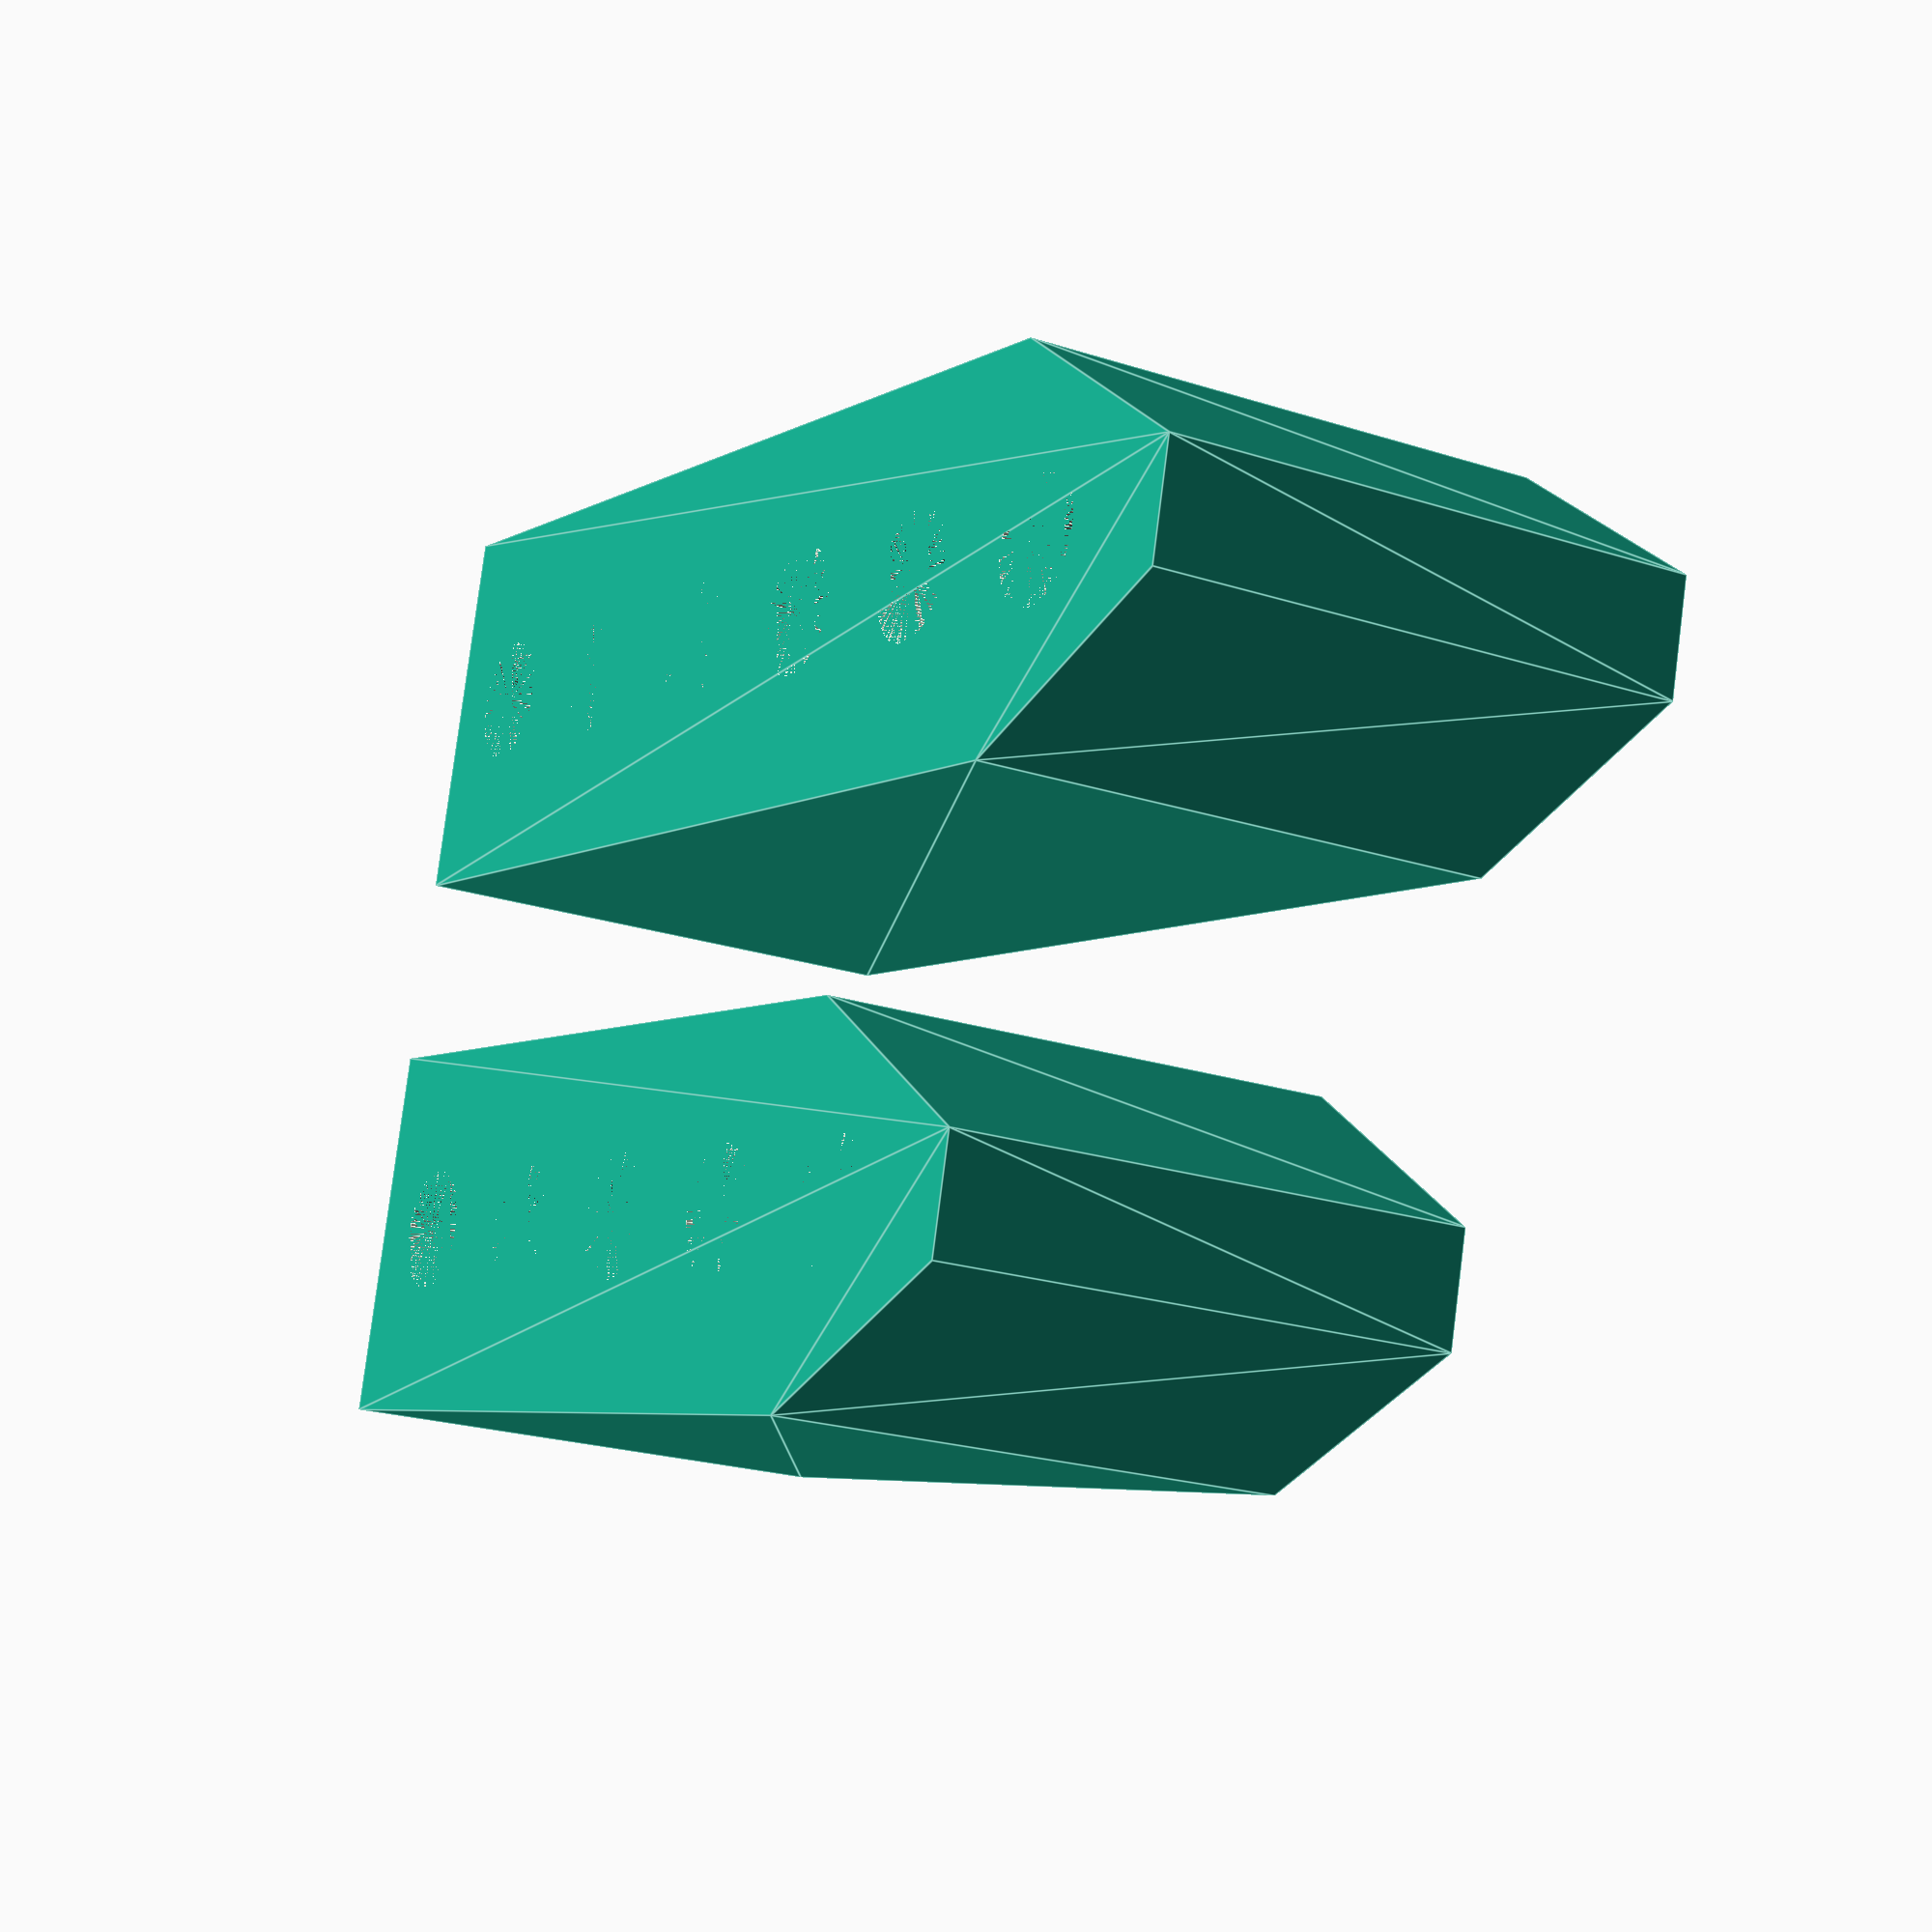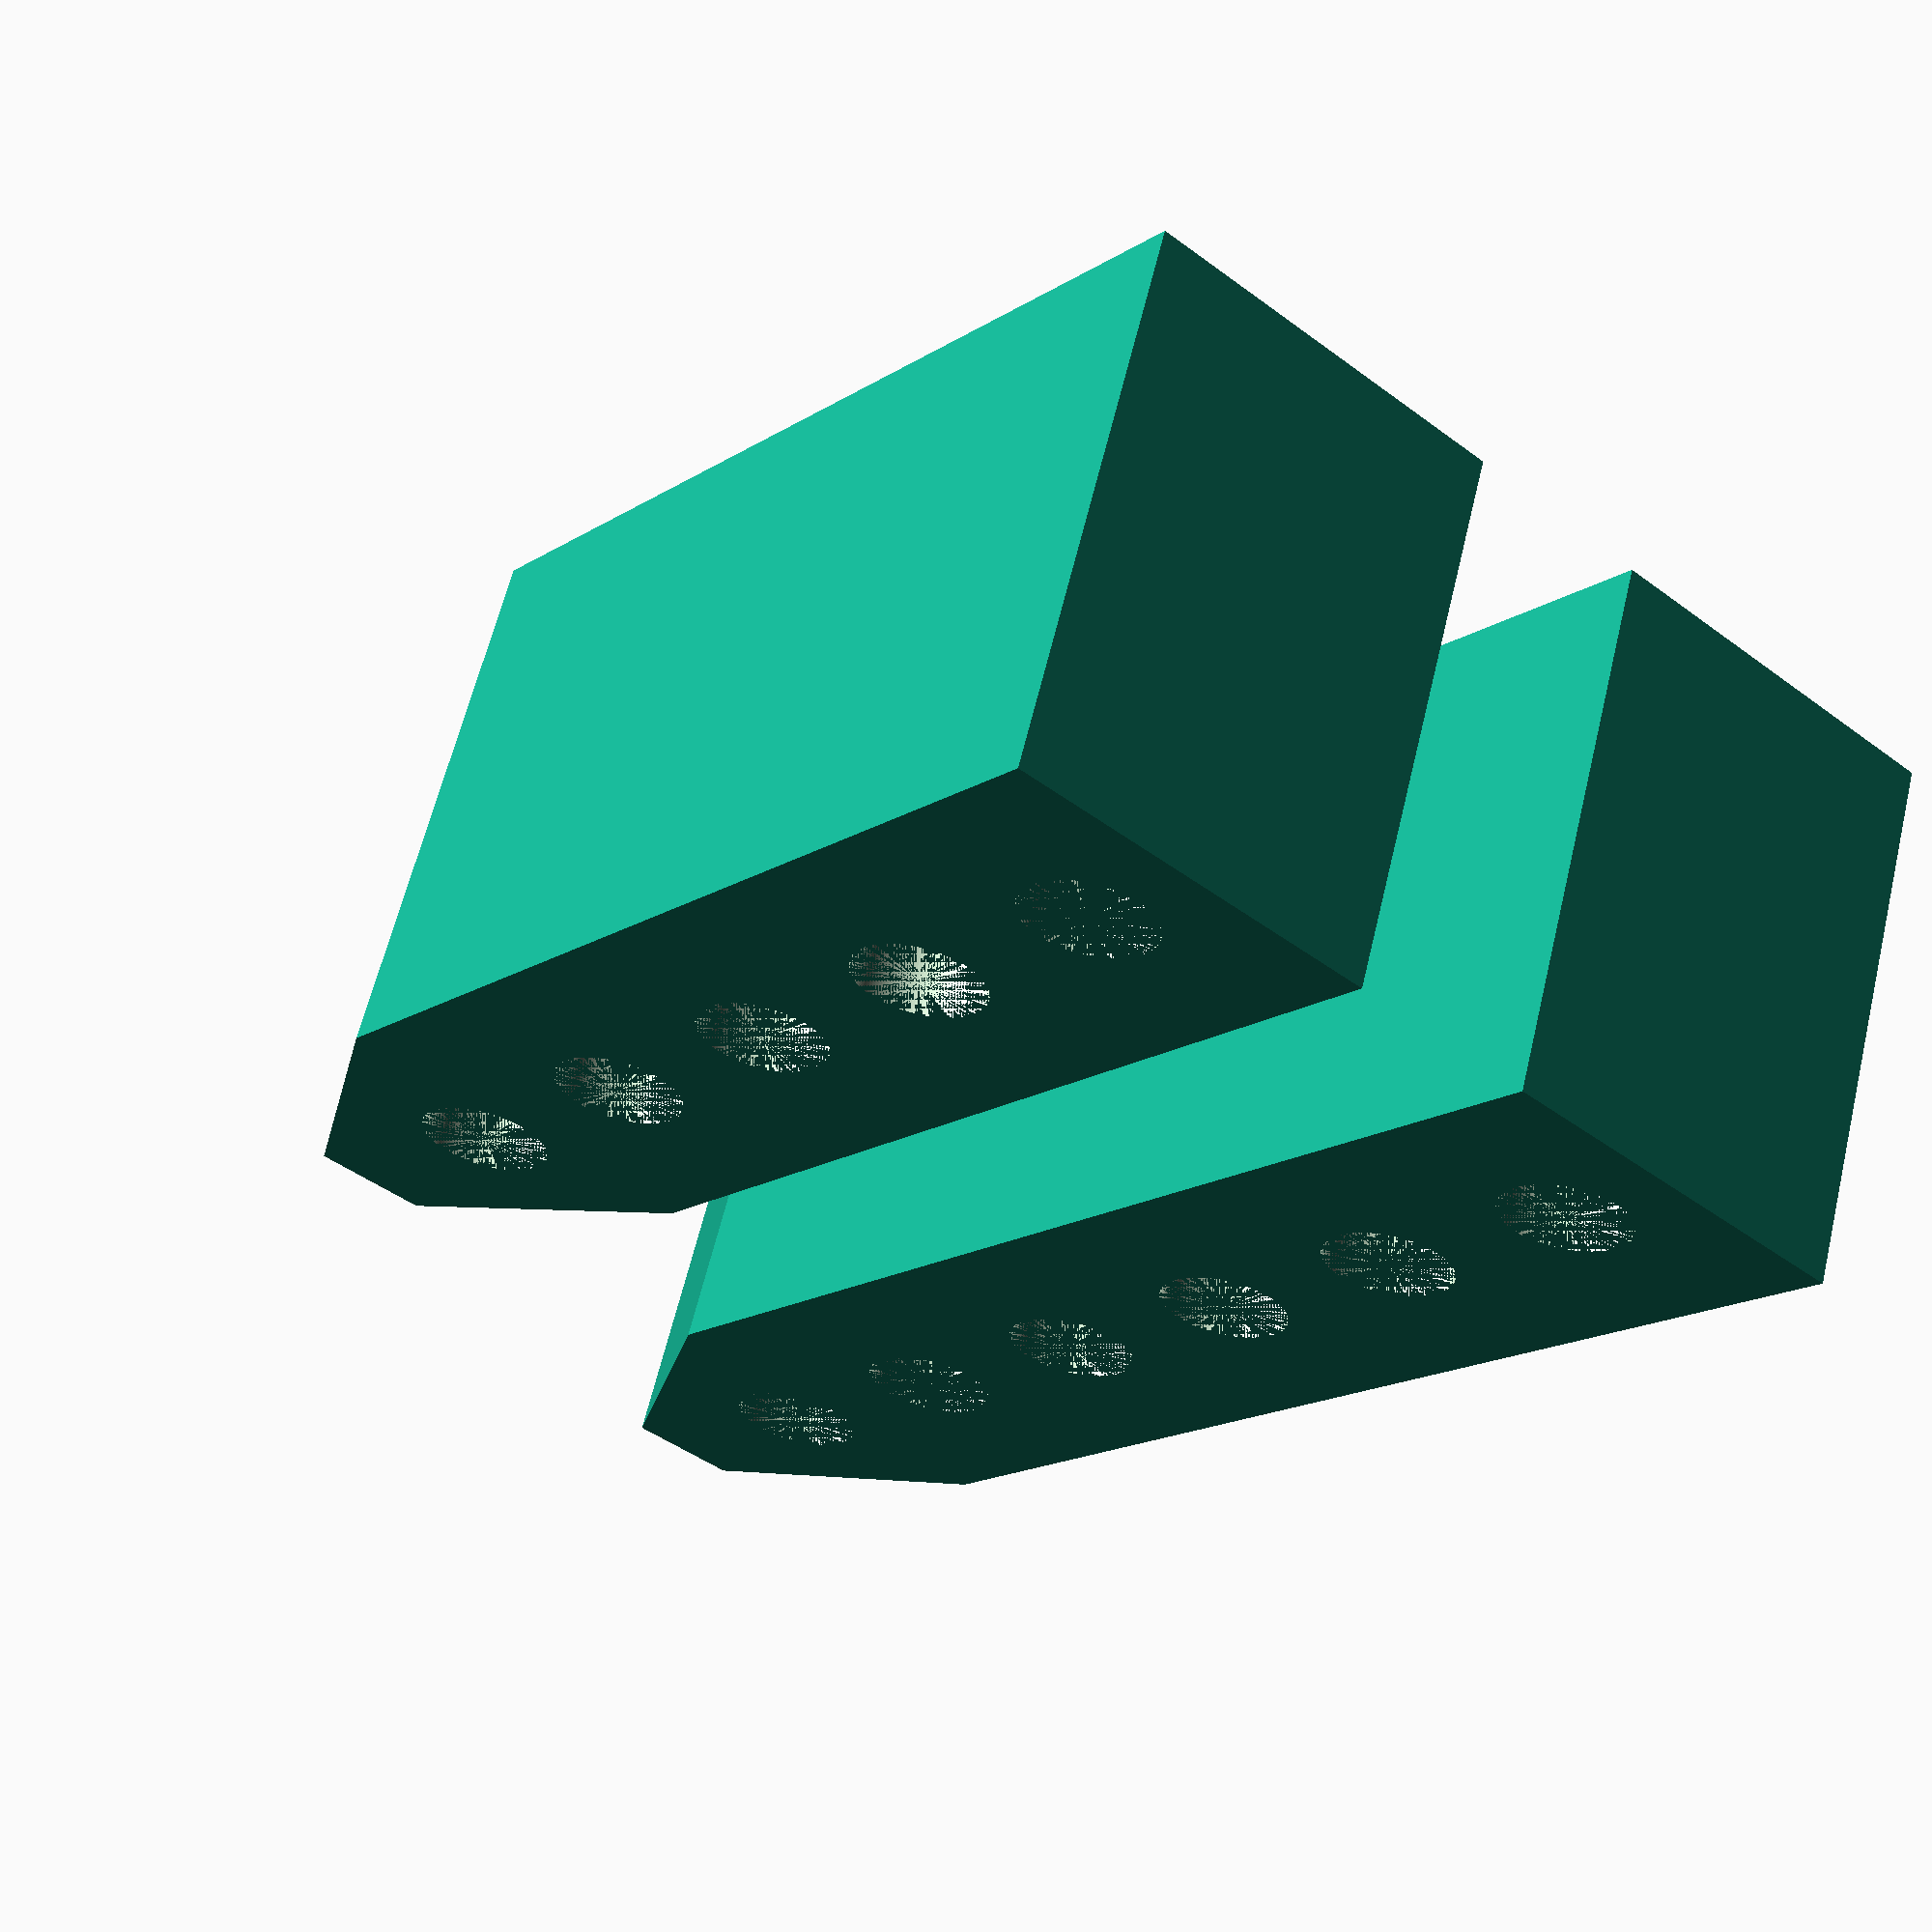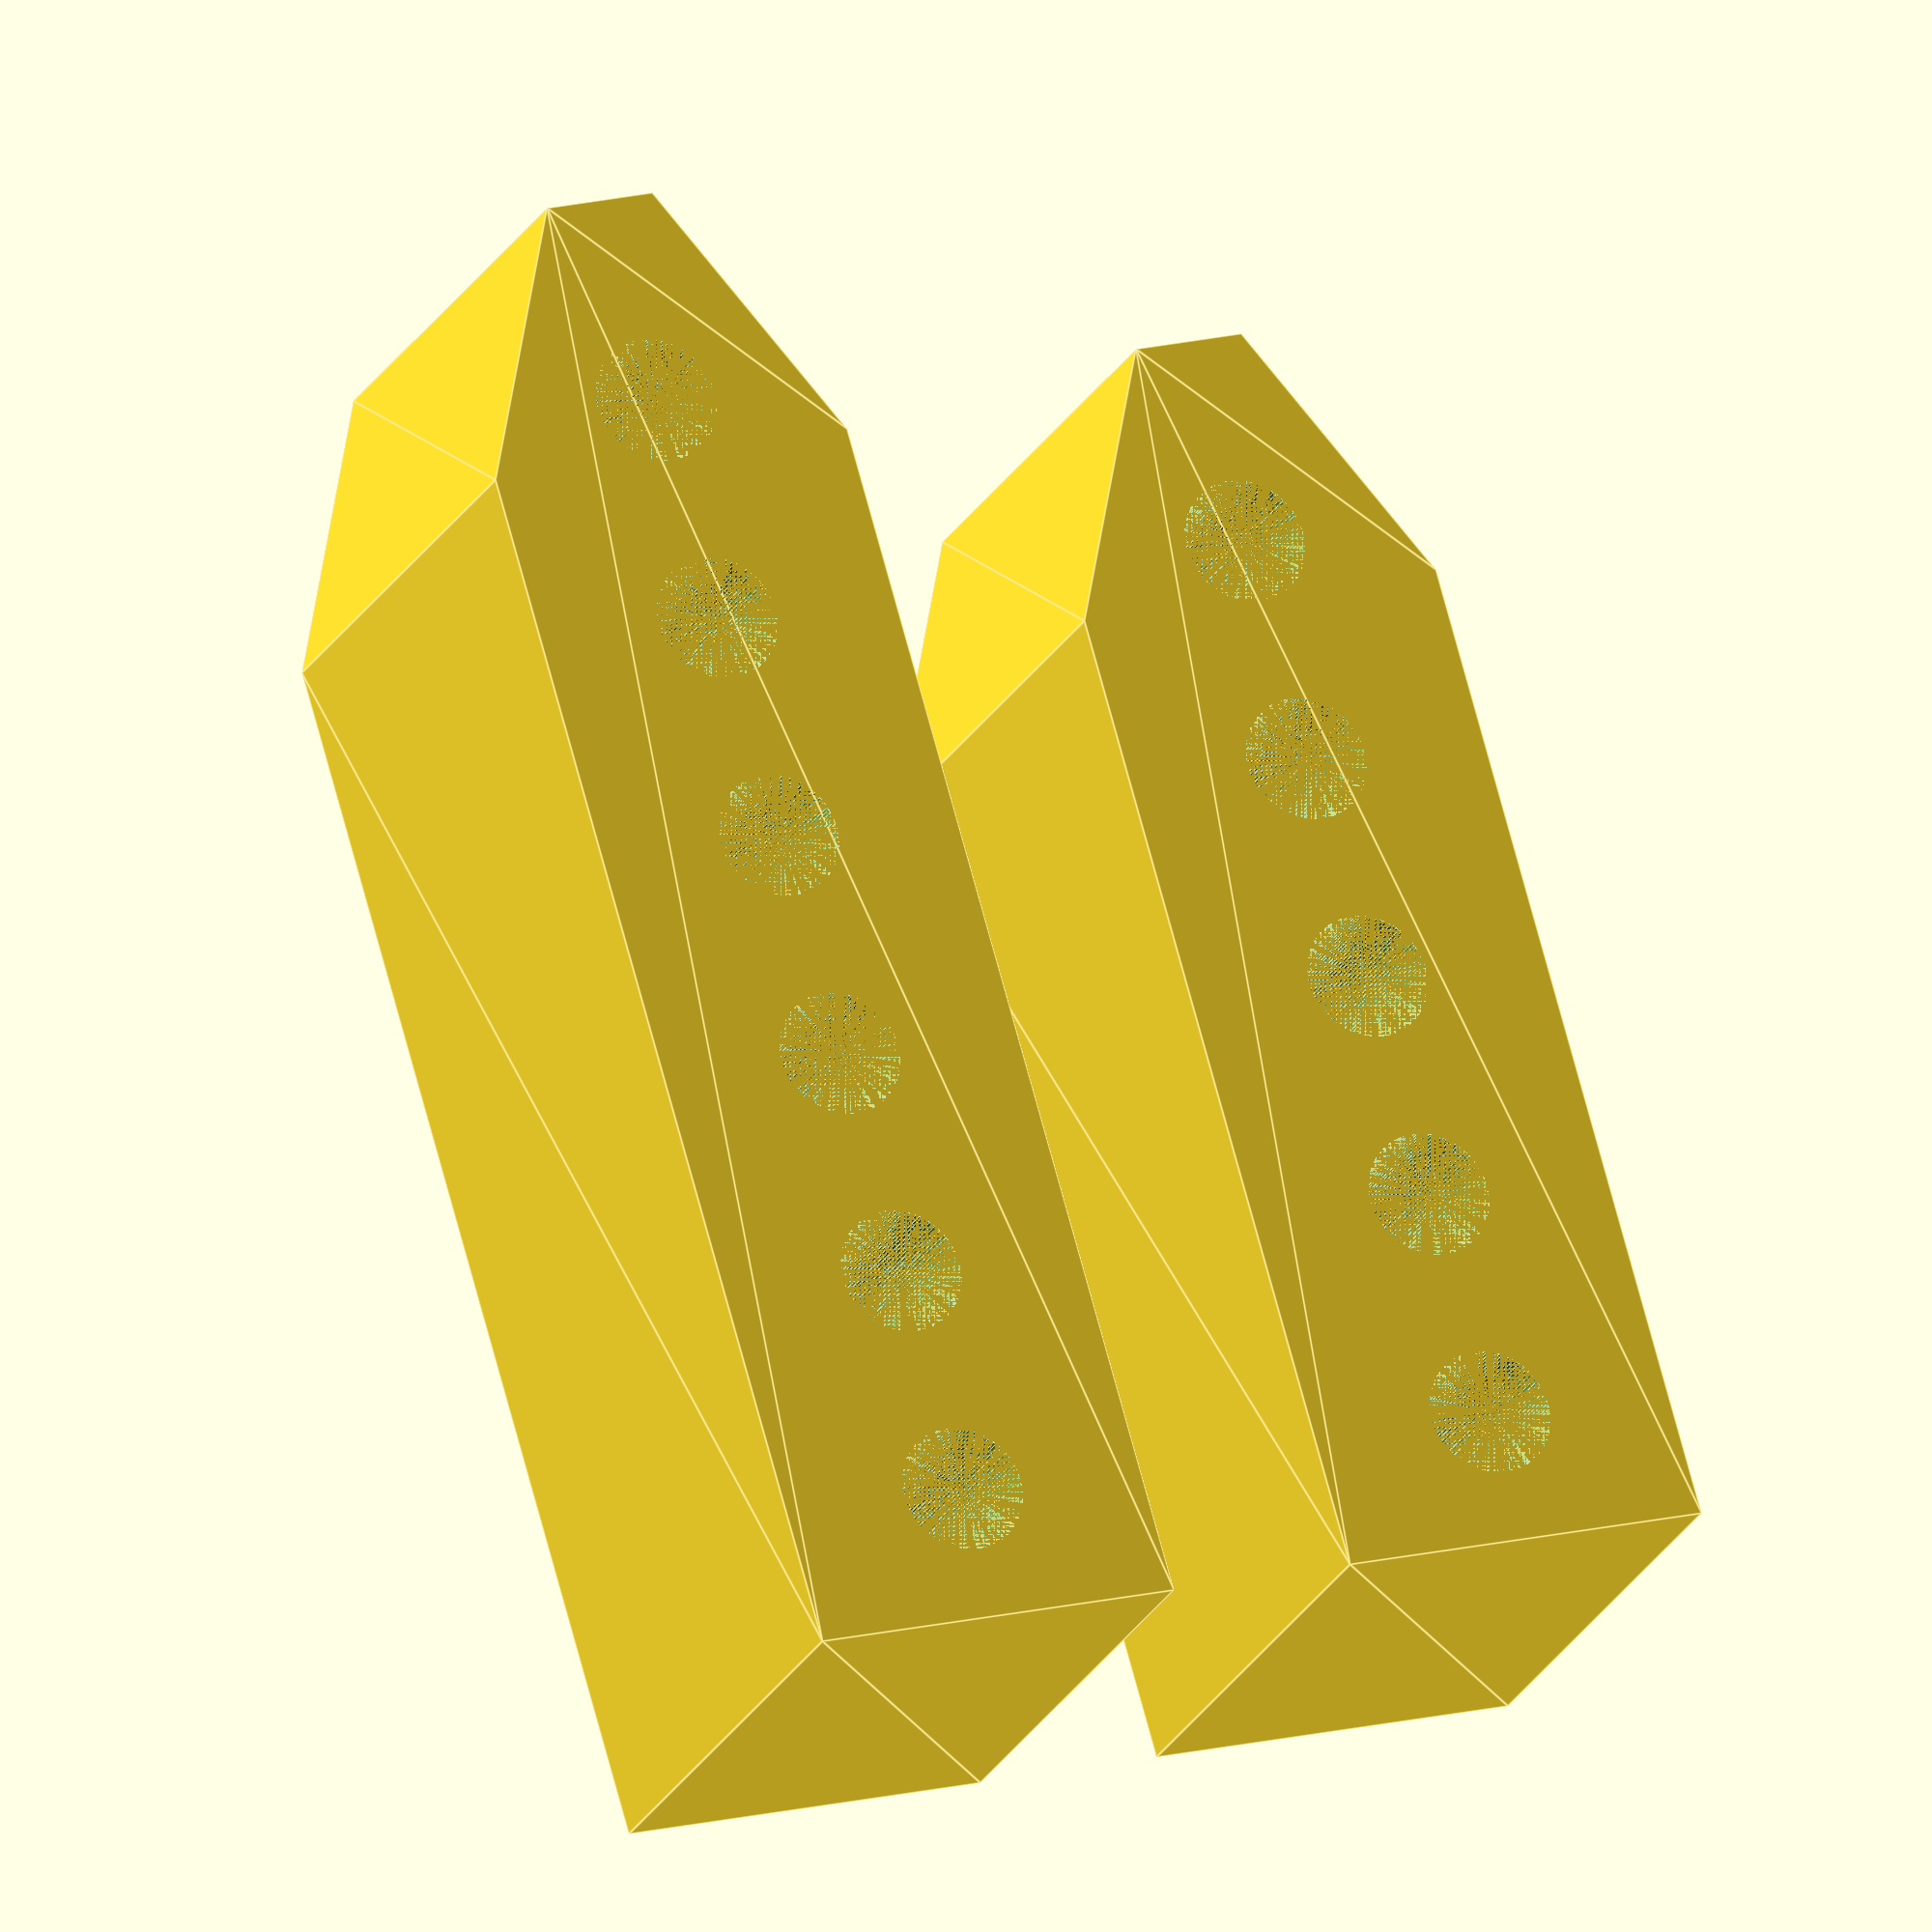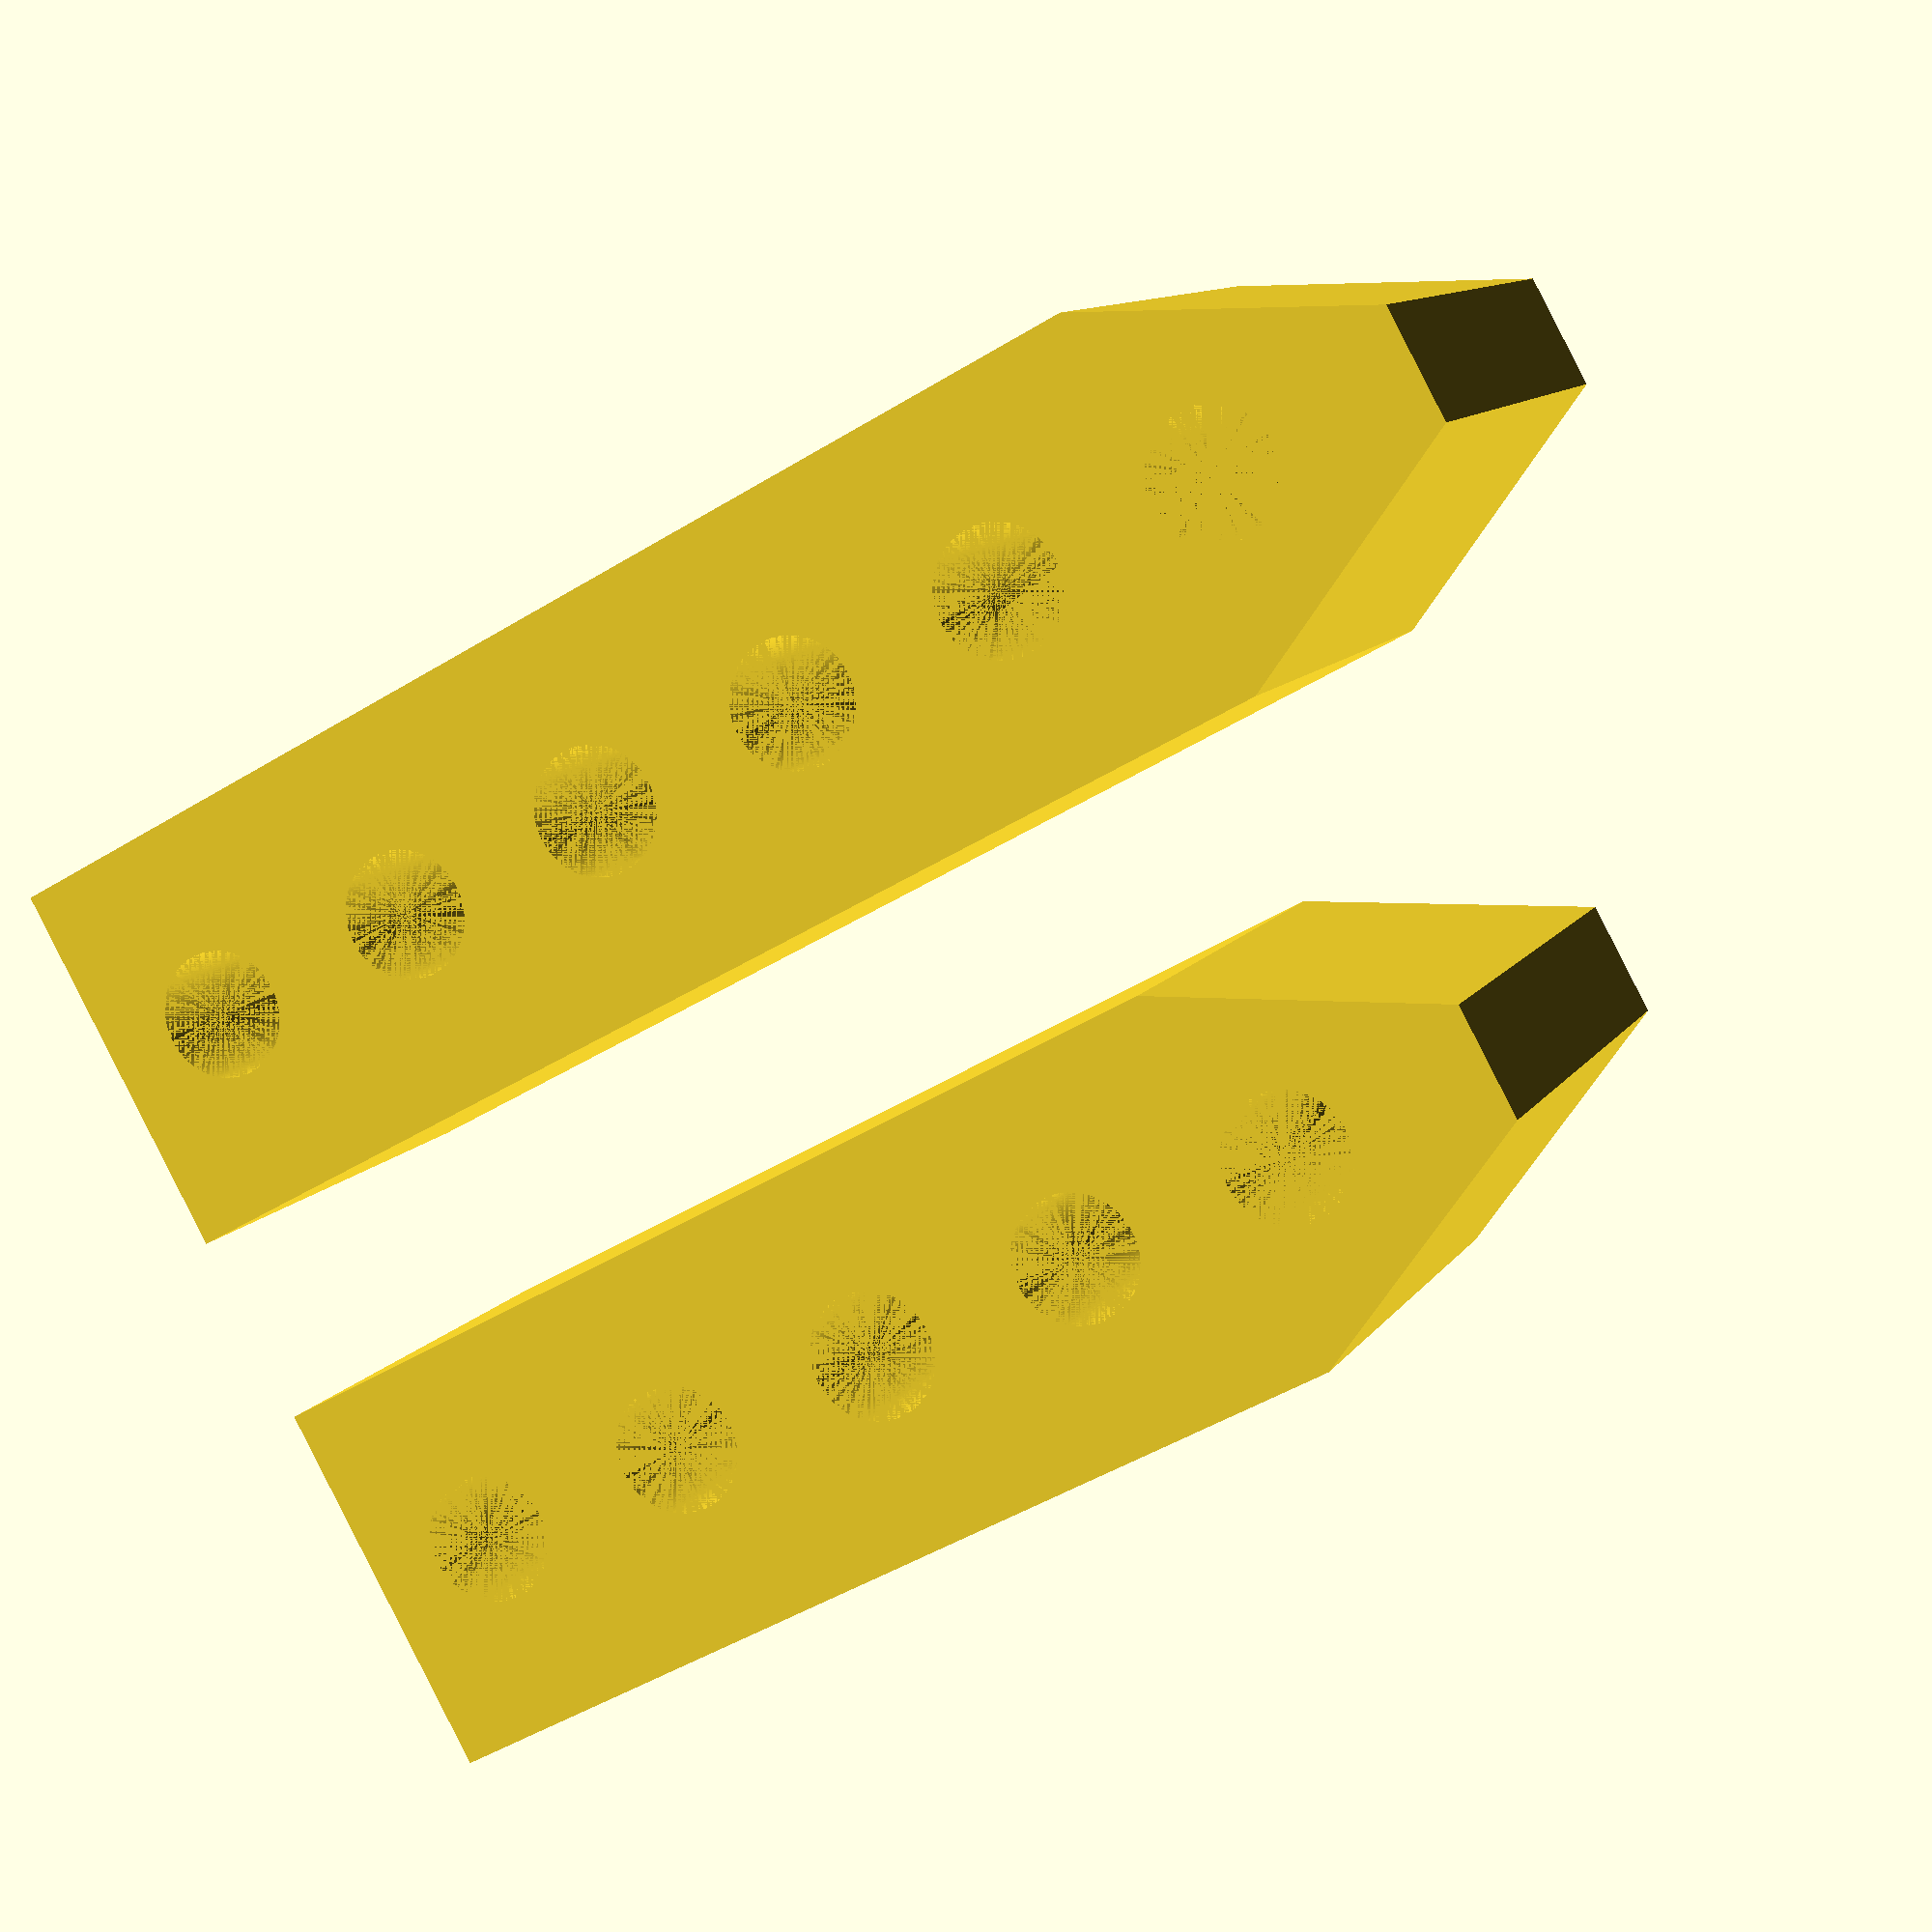
<openscad>
$fn = 128;

module size1() {
    difference() {
        hull() {
            cube([32, 10, 14]);
            translate([37, 3.5, 0]) cube([2, 3, 14]);
        }
        for (offset = [0, 6, 12]) {
            translate([offset + 3.5, 5, 0]) cylinder(d = 3.3, h = 14);
            translate([offset + 3.5, 5, 7]) cylinder(d = 5, h = 7);
            translate([offset + 21.5, 5, 0]) cylinder(d = 3.3, h = 14);    
            translate([offset + 21.5, 5, 7]) cylinder(d = 5, h = 7);    
        }
    }
}

module size2() {
    difference() {
        hull() {
            cube([26, 10, 14]);
            translate([31, 3.5, 0]) cube([2, 3, 14]);
        }
        for (offset = [0, 6, 12, 18, 24]) {
            translate([offset + 3.5, 5, 0]) cylinder(d = 3.3, h = 14);
            translate([offset + 3.5, 5, 7]) cylinder(d = 5, h = 7);
        }
    }    
}

size1();
translate([0, 15, 0]) size2();
</openscad>
<views>
elev=201.8 azim=345.2 roll=299.7 proj=p view=edges
elev=117.7 azim=230.4 roll=346.4 proj=p view=solid
elev=22.1 azim=286.2 roll=159.3 proj=o view=edges
elev=349.4 azim=208.9 roll=200.2 proj=p view=solid
</views>
